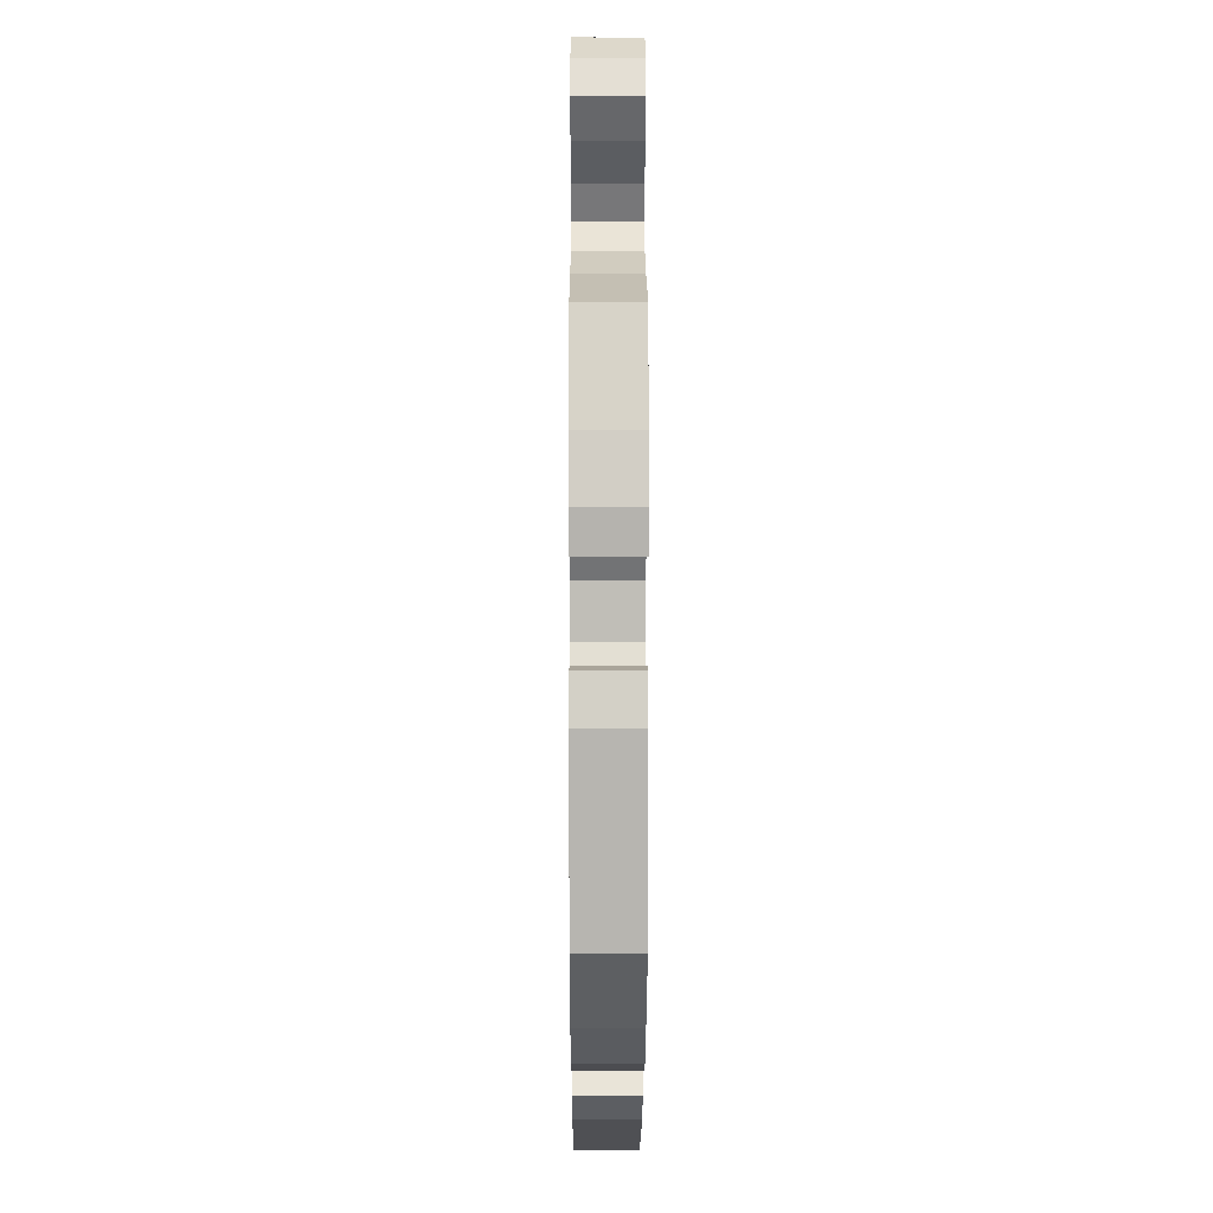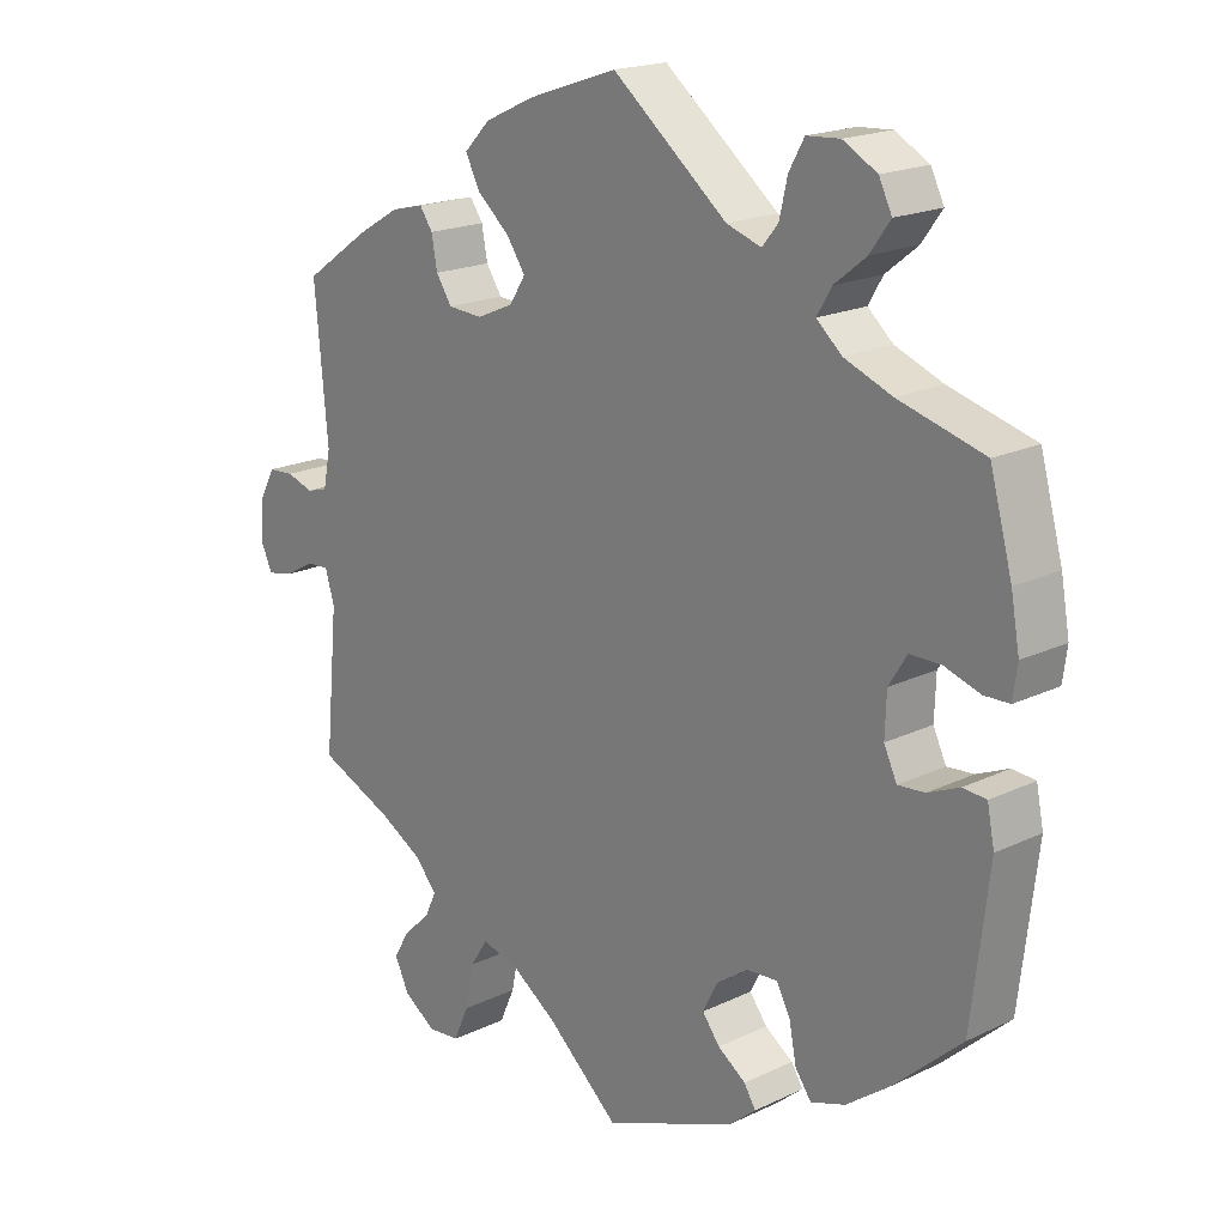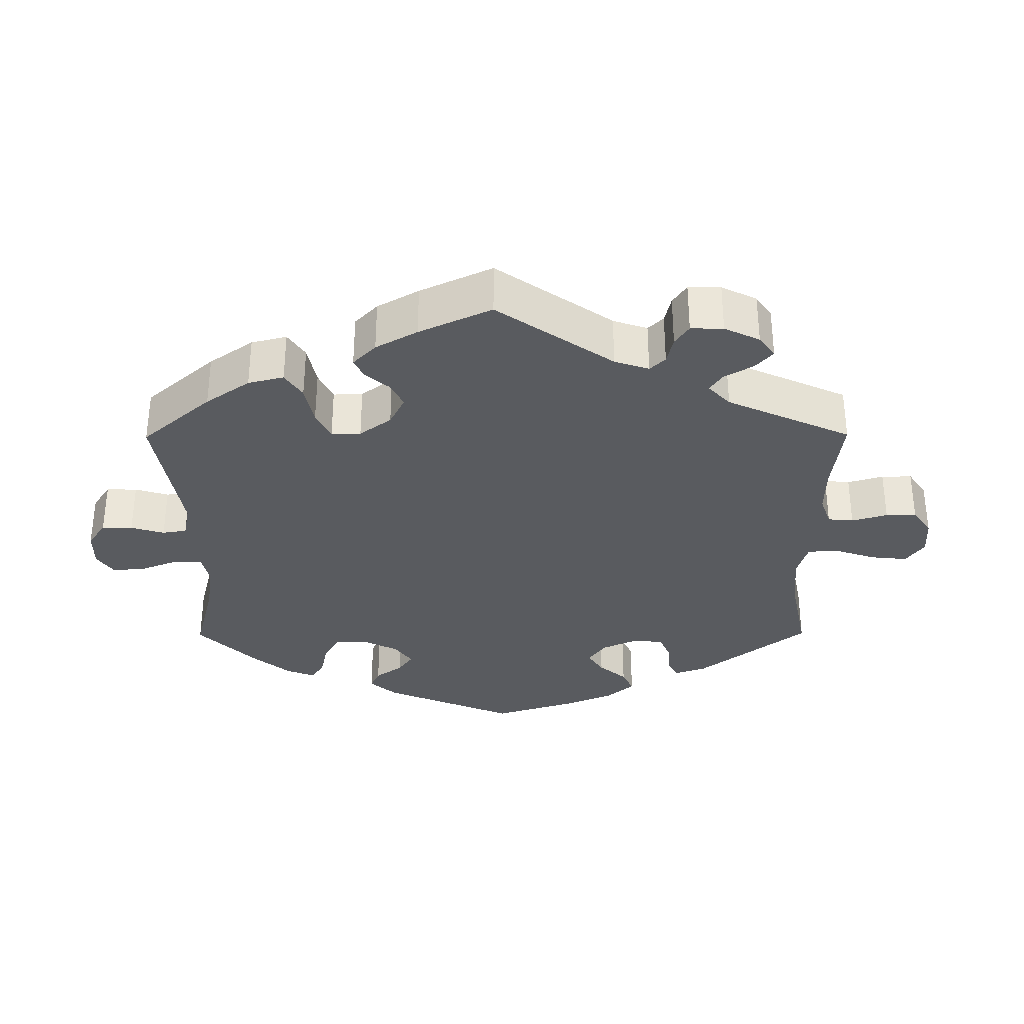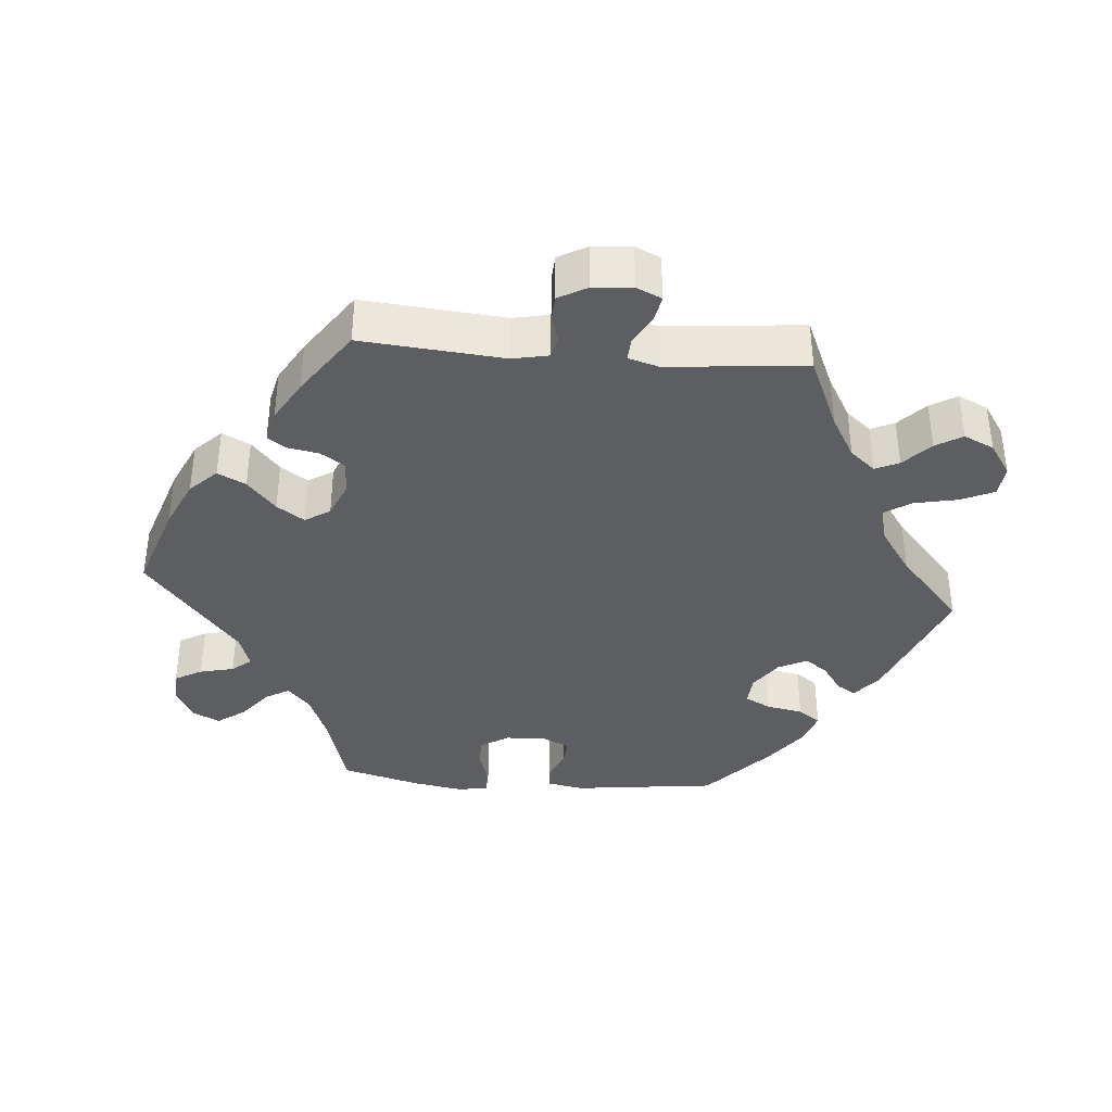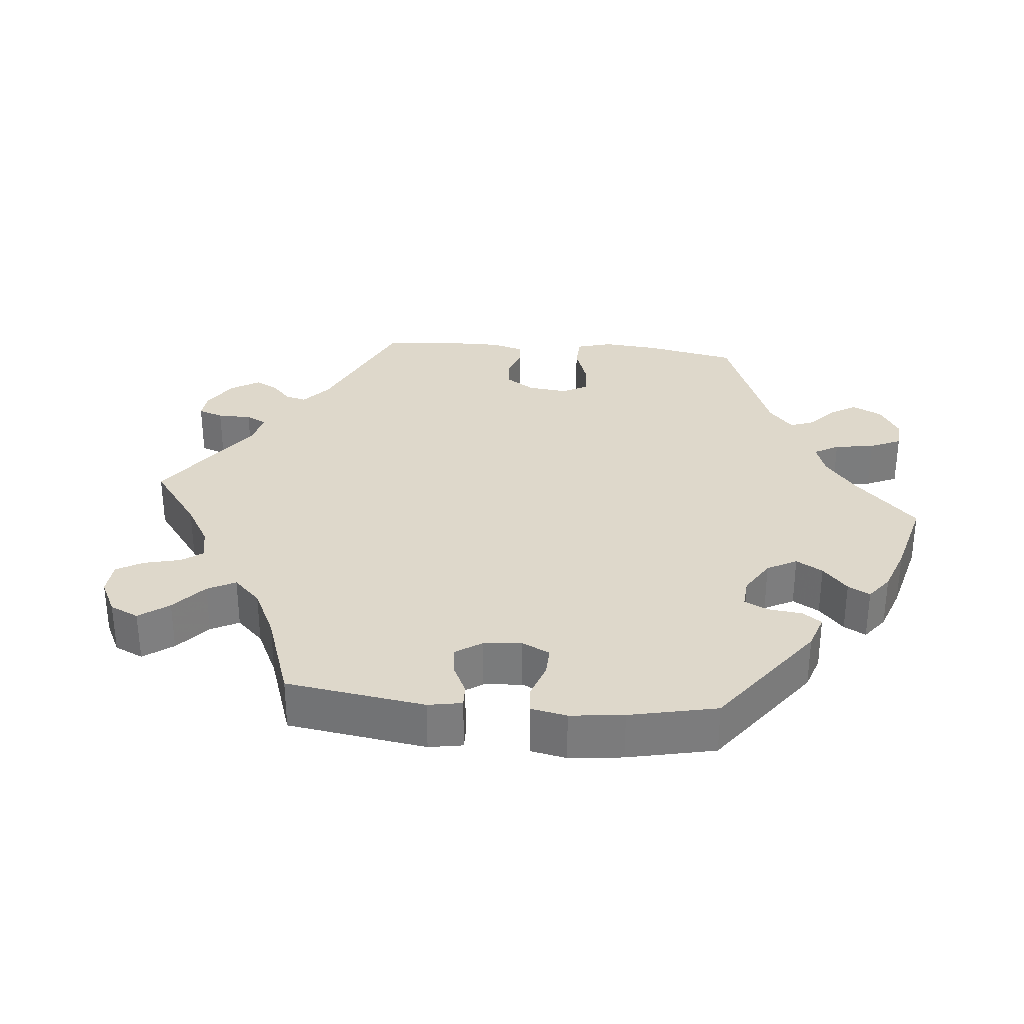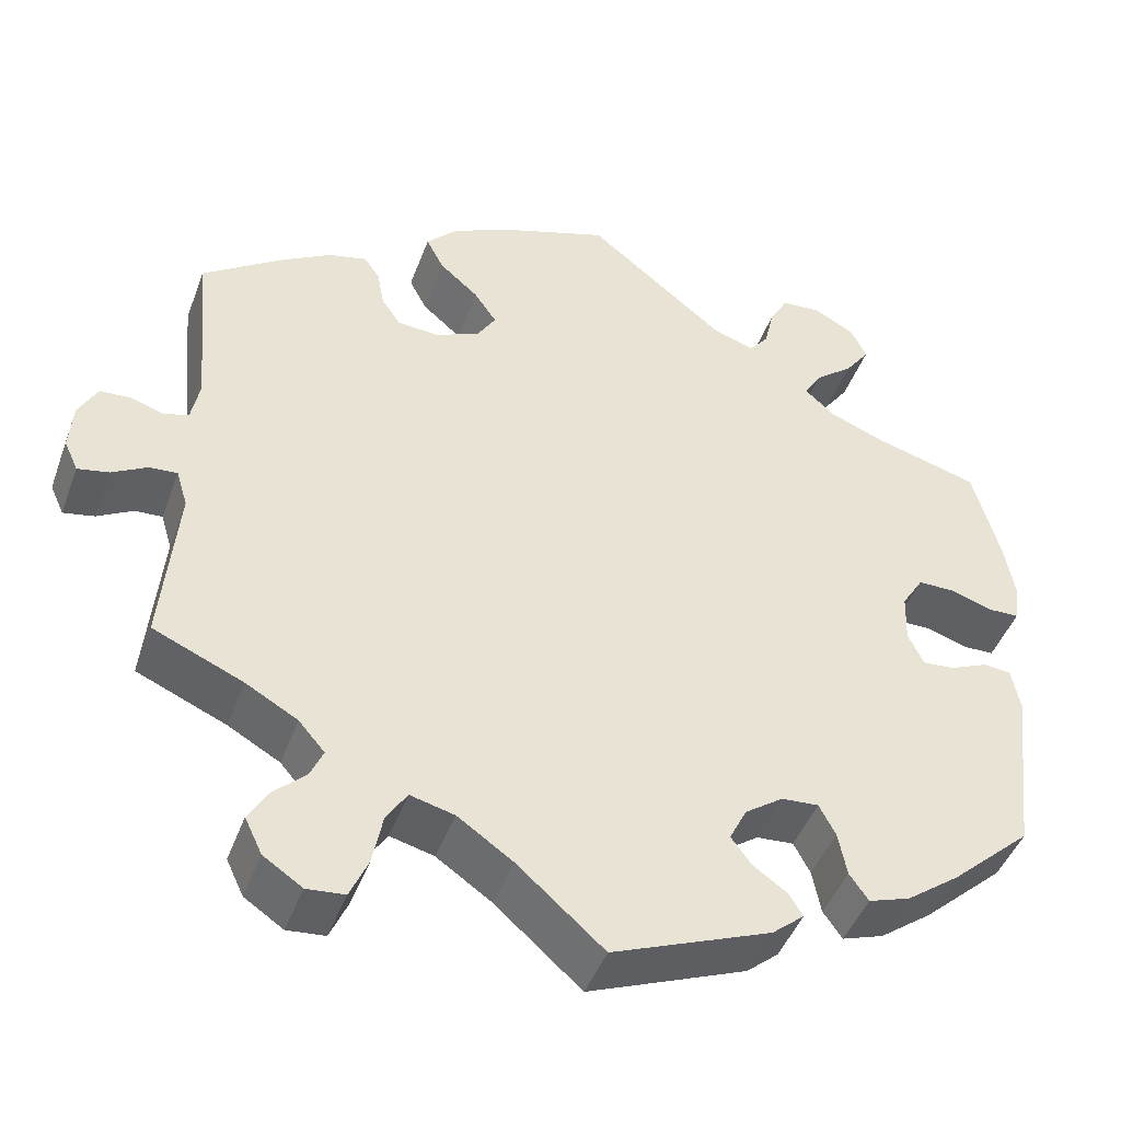
<metadata>
{"format":"obj","ext":"obj","renderer":"f3d","projection":"perspective","resolution":1024,"background":"white","views":[{"elev":2.3,"azim":-90.2,"up":"+Z"},{"elev":18.9,"azim":-132.3,"up":"+Z"},{"elev":-32.7,"azim":60.3,"up":"+Y"},{"elev":-37.6,"azim":85.4,"up":"+Y"},{"elev":31.6,"azim":-144.6,"up":"+Y"},{"elev":-45.1,"azim":160.3,"up":"+Z"}]}
</metadata>
<code>
v -0.524 0.07 -0.086
v -0.514 0.07 -0.036
v -0.482 0.07 -0.033
v -0.438 0.07 -0.052
v -0.401 0.07 -0.055
v -0.383 0.07 -0.017
v -0.385 0.07 0.04
v -0.41 0.07 0.08
v -0.453 0.07 0.08
v -0.502 0.07 0.064
v -0.537 0.07 0.065
v -0.543 0.07 0.109
v -0.531 0.07 0.176
v -0.5 0.07 0.289
v -0.382 0.07 0.322
v -0.316 0.07 0.348
v -0.281 0.07 0.379
v -0.301 0.07 0.413
v -0.345 0.07 0.448
v -0.373 0.07 0.487
v -0.355 0.07 0.524
v -0.308 0.07 0.55
v -0.262 0.07 0.547
v -0.241 0.07 0.509
v -0.23 0.07 0.461
v -0.208 0.07 0.434
v -0.16 0.07 0.45
v -0.001 0.07 0.578
v 0.123 0.07 0.536
v 0.192 0.07 0.504
v 0.228 0.07 0.467
v 0.208 0.07 0.428
v 0.163 0.07 0.389
v 0.137 0.07 0.351
v 0.159 0.07 0.316
v 0.21 0.07 0.294
v 0.258 0.07 0.297
v 0.28 0.07 0.33
v 0.288 0.07 0.373
v 0.306 0.07 0.399
v 0.351 0.07 0.388
v 0.409 0.07 0.354
v 0.501 0.07 0.29
v 0.483 0.07 0.092
v 0.493 0.07 0.042
v 0.522 0.07 0.034
v 0.56 0.07 0.046
v 0.595 0.07 0.044
v 0.617 0.07 0.004
v 0.621 0.07 -0.051
v 0.605 0.07 -0.086
v 0.569 0.07 -0.079
v 0.528 0.07 -0.056
v 0.496 0.07 -0.054
v 0.483 0.07 -0.097
v 0.501 0.07 -0.289
v 0.397 0.07 -0.334
v 0.337 0.07 -0.368
v 0.307 0.07 -0.403
v 0.322 0.07 -0.436
v 0.36 0.07 -0.472
v 0.382 0.07 -0.509
v 0.362 0.07 -0.551
v 0.317 0.07 -0.581
v 0.273 0.07 -0.577
v 0.252 0.07 -0.53
v 0.24 0.07 -0.47
v 0.216 0.07 -0.433
v 0.165 0.07 -0.446
v 0.101 0.07 -0.49
v 0.001 0.07 -0.578
v -0.182 0.07 -0.506
v -0.219 0.07 -0.475
v -0.203 0.07 -0.449
v -0.164 0.07 -0.422
v -0.14 0.07 -0.39
v -0.16 0.07 -0.35
v -0.204 0.07 -0.319
v -0.247 0.07 -0.316
v -0.266 0.07 -0.352
v -0.276 0.07 -0.403
v -0.298 0.07 -0.434
v -0.346 0.07 -0.418
v -0.407 0.07 -0.373
v -0.5 0.07 -0.289
v -0.524 0 -0.086
v -0.514 0 -0.036
v -0.482 0 -0.033
v -0.438 0 -0.052
v -0.401 0 -0.055
v -0.383 0 -0.017
v -0.385 0 0.04
v -0.41 0 0.08
v -0.453 0 0.08
v -0.502 0 0.064
v -0.537 0 0.065
v -0.543 0 0.109
v -0.531 0 0.176
v -0.5 0 0.289
v -0.382 0 0.322
v -0.316 0 0.348
v -0.281 0 0.379
v -0.301 0 0.413
v -0.345 0 0.448
v -0.373 0 0.487
v -0.355 0 0.524
v -0.308 0 0.55
v -0.262 0 0.547
v -0.241 0 0.509
v -0.23 0 0.461
v -0.208 0 0.434
v -0.16 0 0.45
v -0.001 0 0.578
v 0.123 0 0.536
v 0.192 0 0.504
v 0.228 0 0.467
v 0.208 0 0.428
v 0.163 0 0.389
v 0.137 0 0.351
v 0.159 0 0.316
v 0.21 0 0.294
v 0.258 0 0.297
v 0.28 0 0.33
v 0.288 0 0.373
v 0.306 0 0.399
v 0.351 0 0.388
v 0.409 0 0.354
v 0.501 0 0.29
v 0.483 0 0.092
v 0.493 0 0.042
v 0.522 0 0.034
v 0.56 0 0.046
v 0.595 0 0.044
v 0.617 0 0.004
v 0.621 0 -0.051
v 0.605 0 -0.086
v 0.569 0 -0.079
v 0.528 0 -0.056
v 0.496 0 -0.054
v 0.483 0 -0.097
v 0.501 0 -0.289
v 0.397 0 -0.334
v 0.337 0 -0.368
v 0.307 0 -0.403
v 0.322 0 -0.436
v 0.36 0 -0.472
v 0.382 0 -0.509
v 0.362 0 -0.551
v 0.317 0 -0.581
v 0.273 0 -0.577
v 0.252 0 -0.53
v 0.24 0 -0.47
v 0.216 0 -0.433
v 0.165 0 -0.446
v 0.101 0 -0.49
v 0.001 0 -0.578
v -0.182 0 -0.506
v -0.219 0 -0.475
v -0.203 0 -0.449
v -0.164 0 -0.422
v -0.14 0 -0.39
v -0.16 0 -0.35
v -0.204 0 -0.319
v -0.247 0 -0.316
v -0.266 0 -0.352
v -0.276 0 -0.403
v -0.298 0 -0.434
v -0.346 0 -0.418
v -0.407 0 -0.373
v -0.5 0 -0.289
f 80 81 82 83
f 79 80 83 84
f 72 73 74 75
f 70 71 72 75
f 69 70 75 76
f 68 69 76 77
f 64 65 66 67
f 64 67 68
f 63 64 68
f 60 61 62 63
f 59 60 63 68
f 58 59 68 77
f 55 56 57
f 54 55 57 58
f 50 51 52 53
f 50 53 54
f 49 50 54
f 46 47 48 49
f 45 46 49 54
f 44 45 54 58
f 38 39 40 41
f 37 38 41 42
f 30 31 32 33
f 30 33 34
f 27 28 29 30
f 26 27 30 34
f 22 23 24 25
f 22 25 26
f 21 22 26
f 18 19 20 21
f 17 18 21 26
f 16 17 26 34
f 12 13 14 15
f 9 10 11 12
f 8 9 12 15
f 7 8 15 16
f 1 2 3 4
f 1 4 5
f 79 84 85 1
f 44 58 77 78
f 37 42 43 44
f 36 37 44 78
f 35 36 78 79
f 6 7 16 34
f 5 6 34 35
f 79 1 5
f 5 35 79
f 168 167 166 165
f 169 168 165 164
f 160 159 158 157
f 160 157 156 155
f 161 160 155 154
f 162 161 154 153
f 152 151 150 149
f 153 152 149
f 153 149 148
f 148 147 146 145
f 153 148 145 144
f 162 153 144 143
f 142 141 140
f 143 142 140 139
f 138 137 136 135
f 139 138 135
f 139 135 134
f 134 133 132 131
f 139 134 131 130
f 143 139 130 129
f 126 125 124 123
f 127 126 123 122
f 118 117 116 115
f 119 118 115
f 115 114 113 112
f 119 115 112 111
f 110 109 108 107
f 111 110 107
f 111 107 106
f 106 105 104 103
f 111 106 103 102
f 119 111 102 101
f 100 99 98 97
f 97 96 95 94
f 100 97 94 93
f 101 100 93 92
f 89 88 87 86
f 90 89 86
f 86 170 169 164
f 163 162 143 129
f 129 128 127 122
f 163 129 122 121
f 164 163 121 120
f 119 101 92 91
f 120 119 91 90
f 90 86 164
f 164 120 90
f 1 86 87 2
f 2 87 88 3
f 3 88 89 4
f 4 89 90 5
f 5 90 91 6
f 6 91 92 7
f 7 92 93 8
f 8 93 94 9
f 9 94 95 10
f 10 95 96 11
f 11 96 97 12
f 12 97 98 13
f 13 98 99 14
f 14 99 100 15
f 15 100 101 16
f 16 101 102 17
f 17 102 103 18
f 18 103 104 19
f 19 104 105 20
f 20 105 106 21
f 21 106 107 22
f 22 107 108 23
f 23 108 109 24
f 24 109 110 25
f 25 110 111 26
f 26 111 112 27
f 27 112 113 28
f 28 113 114 29
f 29 114 115 30
f 30 115 116 31
f 31 116 117 32
f 32 117 118 33
f 33 118 119 34
f 34 119 120 35
f 35 120 121 36
f 36 121 122 37
f 37 122 123 38
f 38 123 124 39
f 39 124 125 40
f 40 125 126 41
f 41 126 127 42
f 42 127 128 43
f 43 128 129 44
f 44 129 130 45
f 45 130 131 46
f 46 131 132 47
f 47 132 133 48
f 48 133 134 49
f 49 134 135 50
f 50 135 136 51
f 51 136 137 52
f 52 137 138 53
f 53 138 139 54
f 54 139 140 55
f 55 140 141 56
f 56 141 142 57
f 57 142 143 58
f 58 143 144 59
f 59 144 145 60
f 60 145 146 61
f 61 146 147 62
f 62 147 148 63
f 63 148 149 64
f 64 149 150 65
f 65 150 151 66
f 66 151 152 67
f 67 152 153 68
f 68 153 154 69
f 69 154 155 70
f 70 155 156 71
f 71 156 157 72
f 72 157 158 73
f 73 158 159 74
f 74 159 160 75
f 75 160 161 76
f 76 161 162 77
f 77 162 163 78
f 78 163 164 79
f 79 164 165 80
f 80 165 166 81
f 81 166 167 82
f 82 167 168 83
f 83 168 169 84
f 84 169 170 85
f 85 170 86 1

</code>
